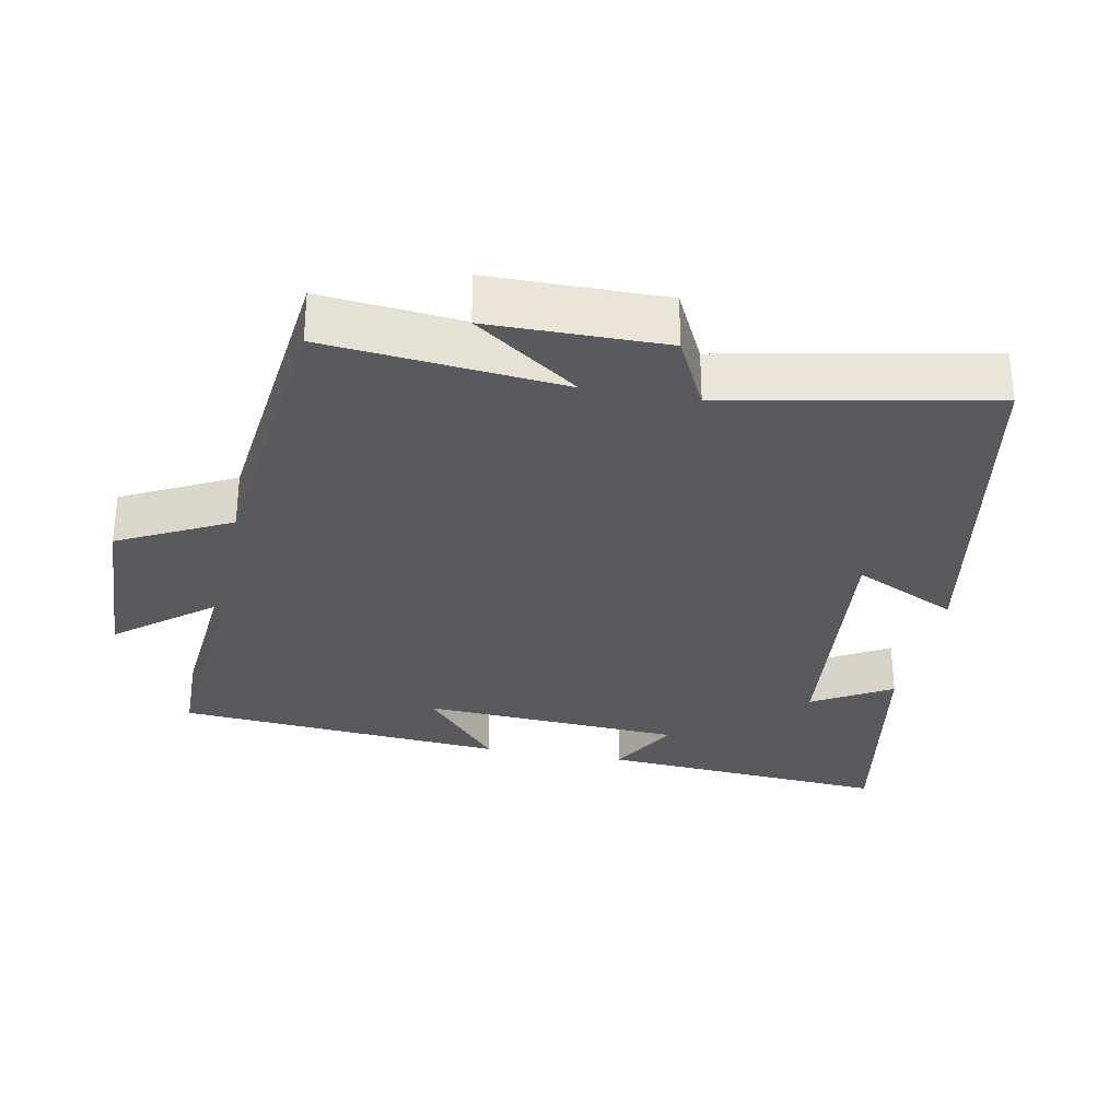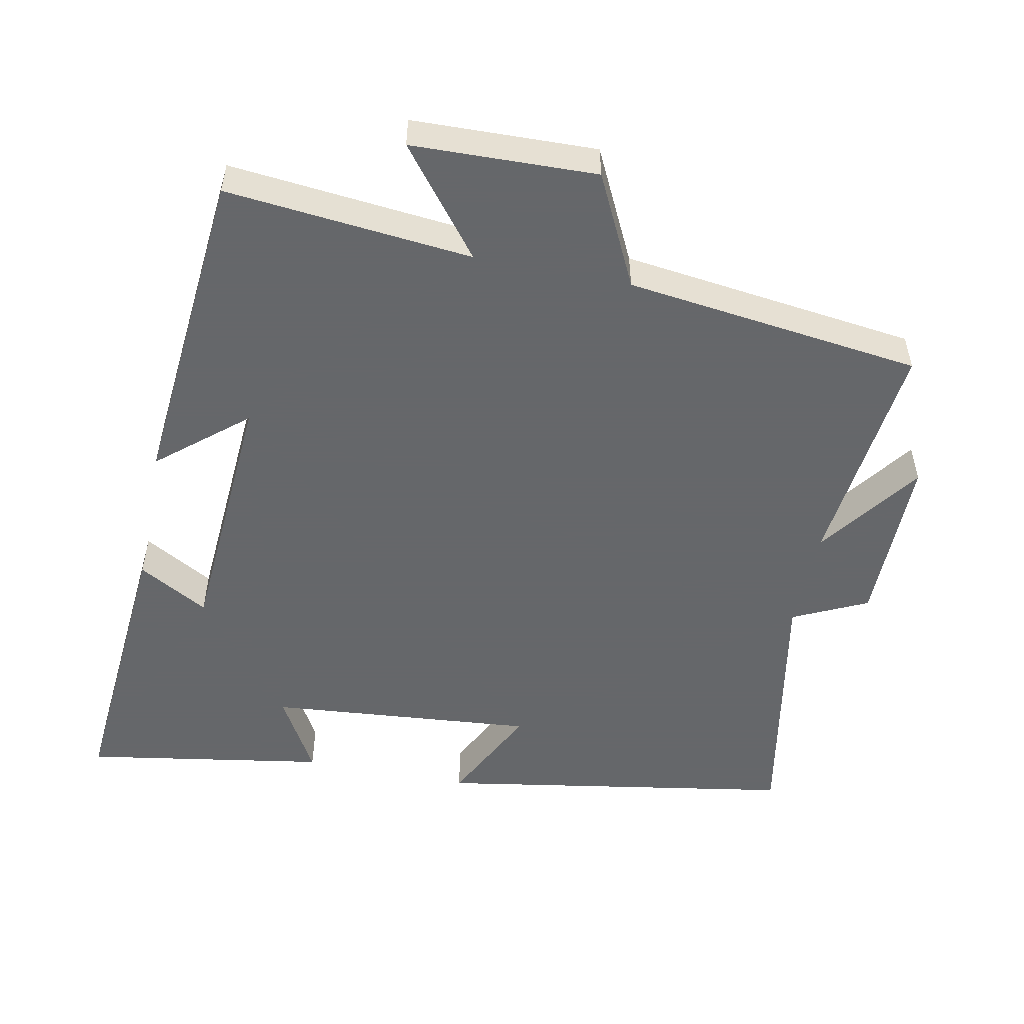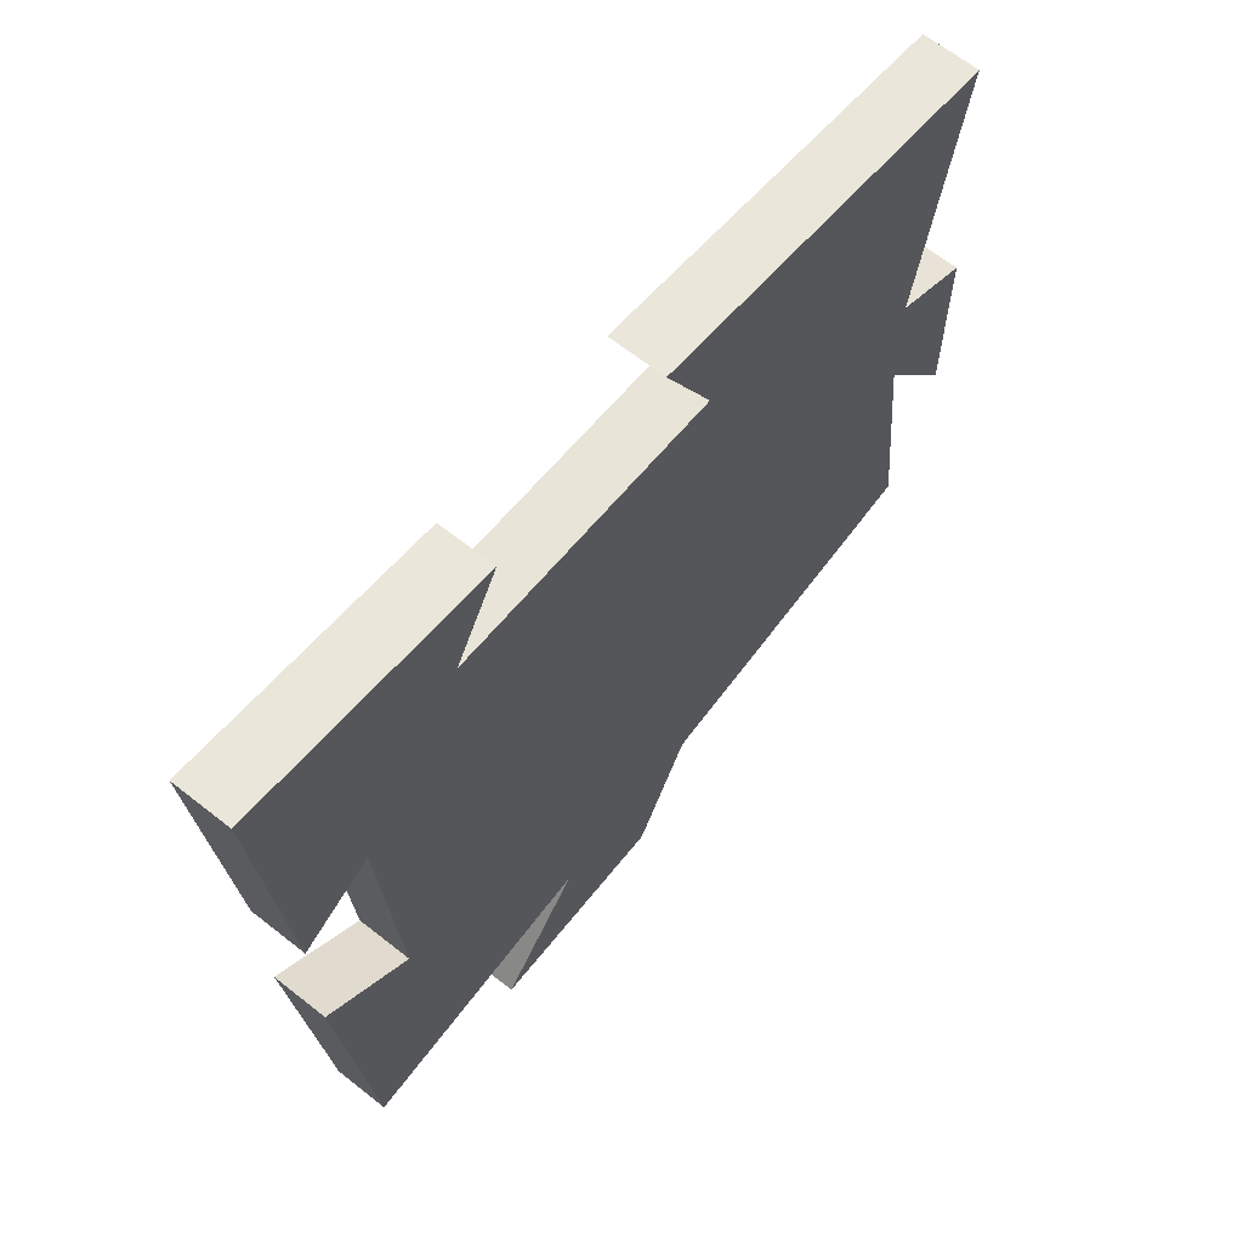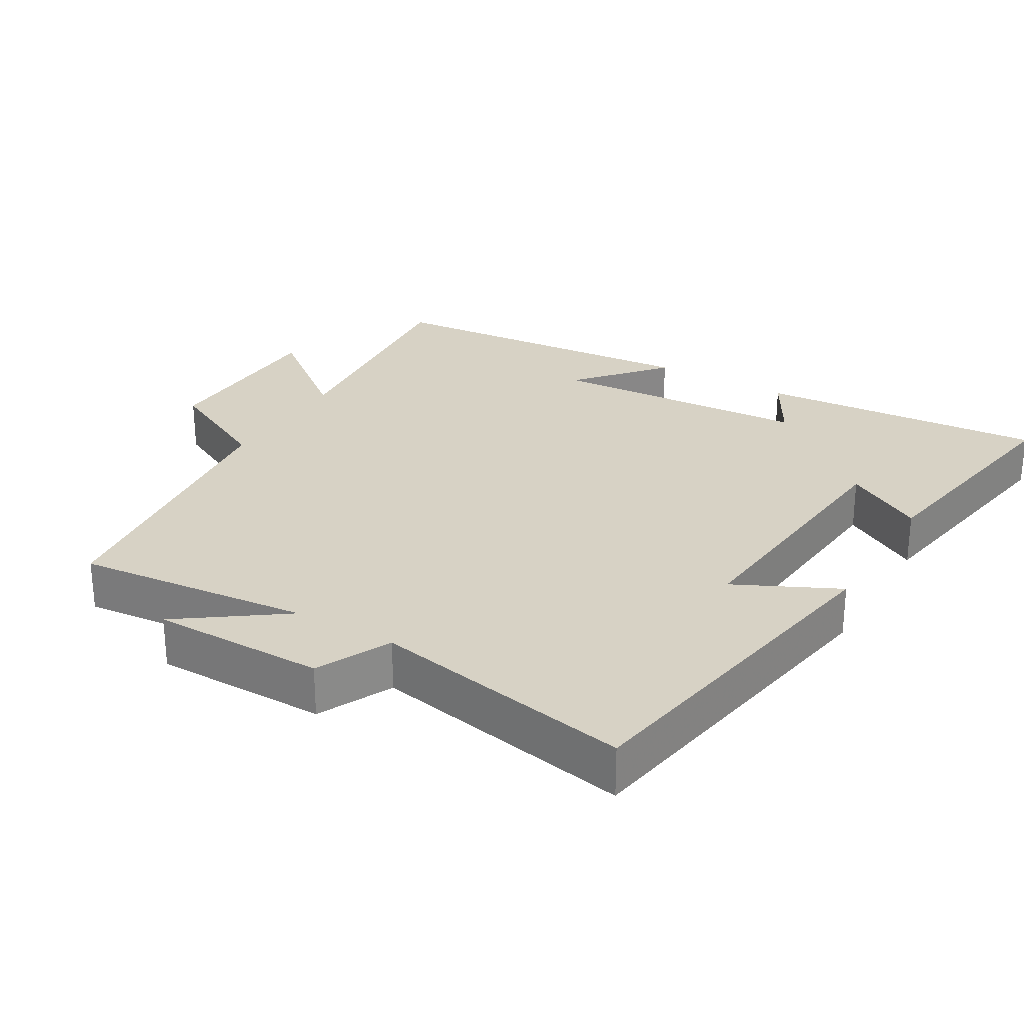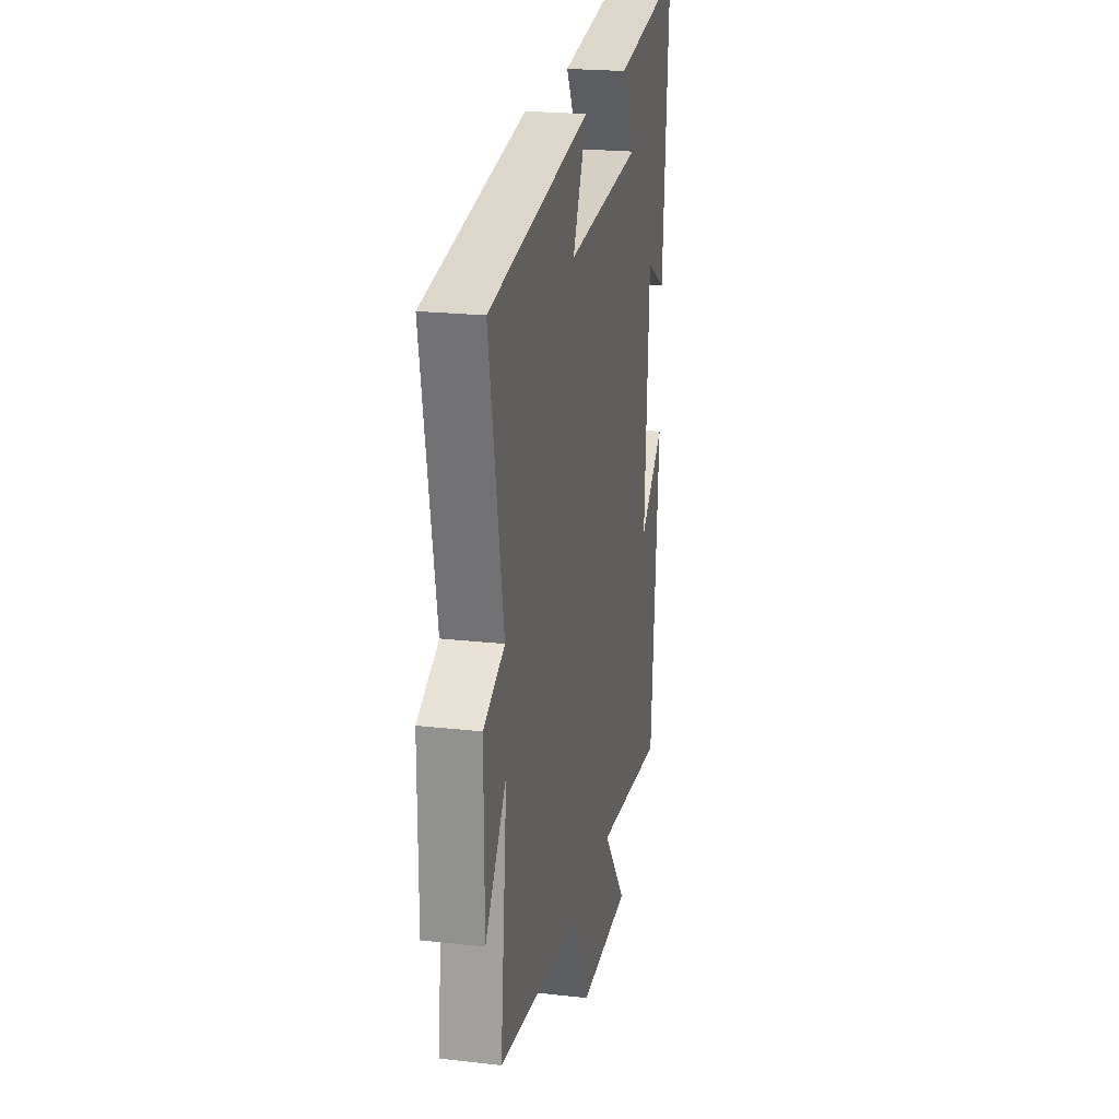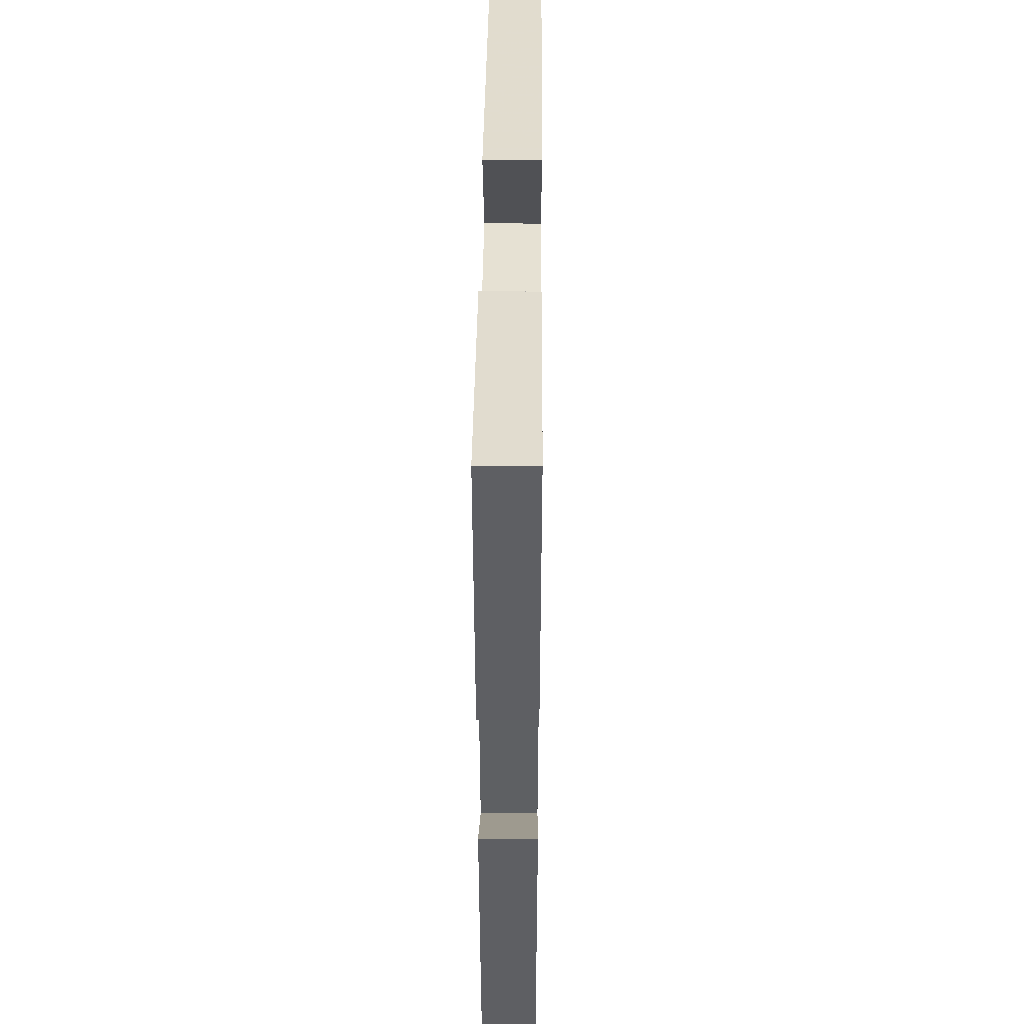
<metadata>
{"format":"obj","ext":"obj","renderer":"f3d","projection":"perspective","resolution":1024,"background":"white","views":[{"elev":-30.6,"azim":-100.5,"up":"+Y"},{"elev":-52.0,"azim":168.5,"up":"+Y"},{"elev":65.5,"azim":128.4,"up":"+Z"},{"elev":27.3,"azim":-59.4,"up":"+Y"},{"elev":21.7,"azim":-78.7,"up":"+Z"},{"elev":43.8,"azim":90.5,"up":"+Z"}]}
</metadata>
<code>
v 0.533 0.07 0.558
v 0.5 0.07 0.145
v 0.4 0.07 0.202
v 0.376 0.07 -0.17
v 0.5 0.07 -0.065
v 0.459 0.07 -0.534
v 0.109 0.07 -0.5
v 0.228 0.07 -0.651
v -0.034 0.07 -0.659
v -0.113 0.07 -0.5
v -0.535 0.07 -0.448
v -0.5 0.07 -0.113
v -0.606 0.07 -0.26
v -0.606 0.07 -0.012
v -0.5 0.07 0.039
v -0.57 0.07 0.413
v -0.059 0.07 0.5
v -0.131 0.07 0.353
v 0.251 0.07 0.387
v 0.187 0.07 0.5
v 0.533 0 0.558
v 0.5 0 0.145
v 0.4 0 0.202
v 0.376 0 -0.17
v 0.5 0 -0.065
v 0.459 0 -0.534
v 0.109 0 -0.5
v 0.228 0 -0.651
v -0.034 0 -0.659
v -0.113 0 -0.5
v -0.535 0 -0.448
v -0.5 0 -0.113
v -0.606 0 -0.26
v -0.606 0 -0.012
v -0.5 0 0.039
v -0.57 0 0.413
v -0.059 0 0.5
v -0.131 0 0.353
v 0.251 0 0.387
v 0.187 0 0.5
f 1 2 3
f 20 1 3
f 19 20 3
f 18 19 3 4
f 15 16 17 18
f 15 18 4
f 12 13 14 15
f 12 15 4
f 10 11 12 4
f 7 8 9 10
f 7 10 4
f 4 5 6 7
f 23 22 21
f 23 21 40
f 23 40 39
f 24 23 39 38
f 38 37 36 35
f 24 38 35
f 35 34 33 32
f 24 35 32
f 24 32 31 30
f 30 29 28 27
f 24 30 27
f 27 26 25 24
f 1 21 22 2
f 2 22 23 3
f 3 23 24 4
f 4 24 25 5
f 5 25 26 6
f 6 26 27 7
f 7 27 28 8
f 8 28 29 9
f 9 29 30 10
f 10 30 31 11
f 11 31 32 12
f 12 32 33 13
f 13 33 34 14
f 14 34 35 15
f 15 35 36 16
f 16 36 37 17
f 17 37 38 18
f 18 38 39 19
f 19 39 40 20
f 20 40 21 1

</code>
